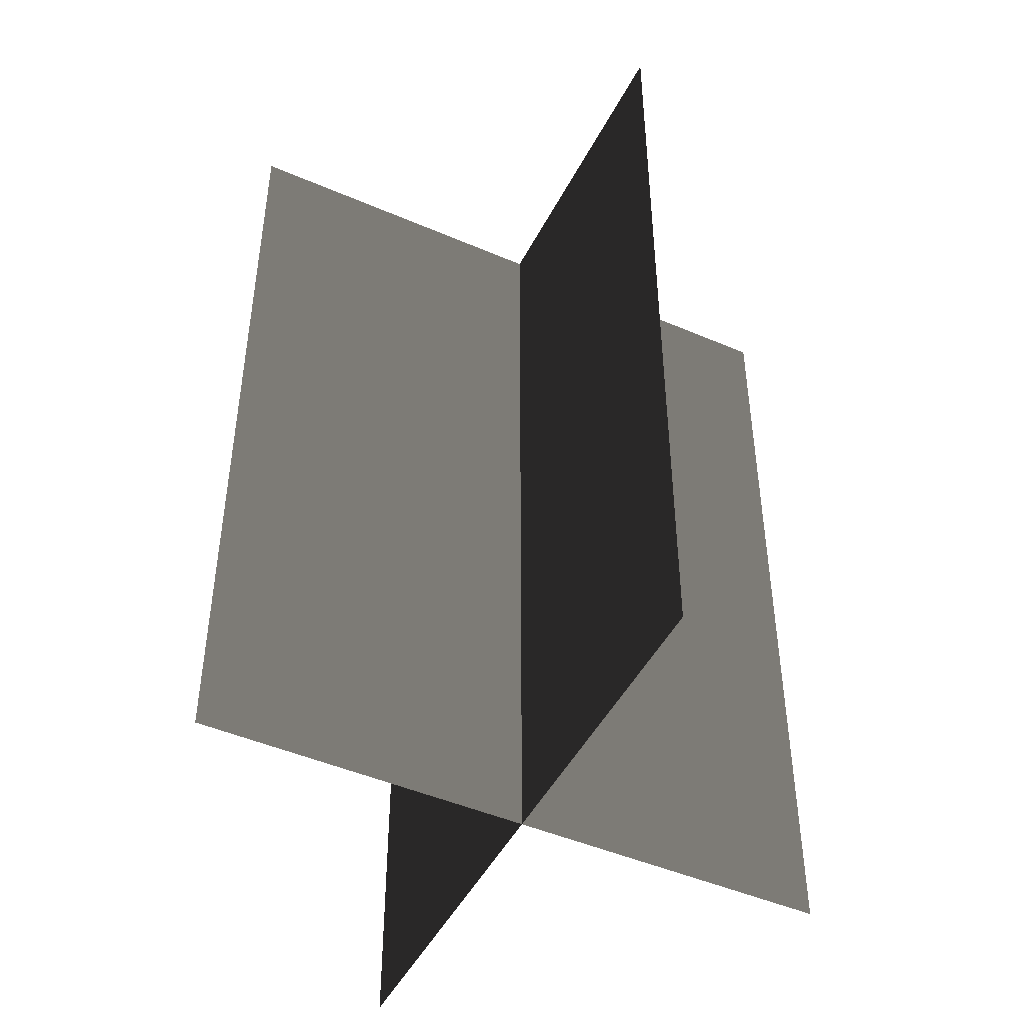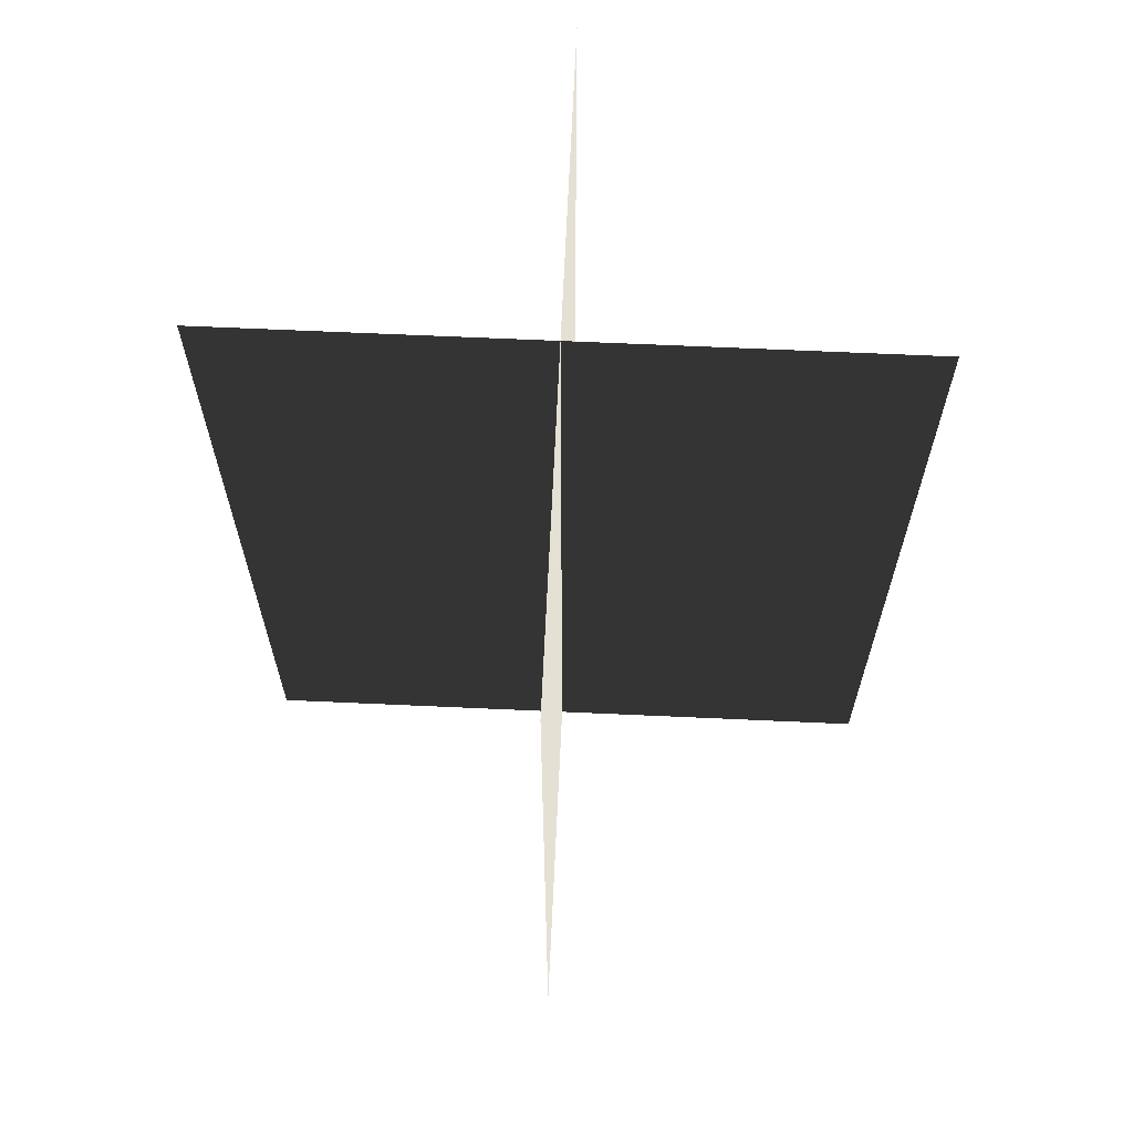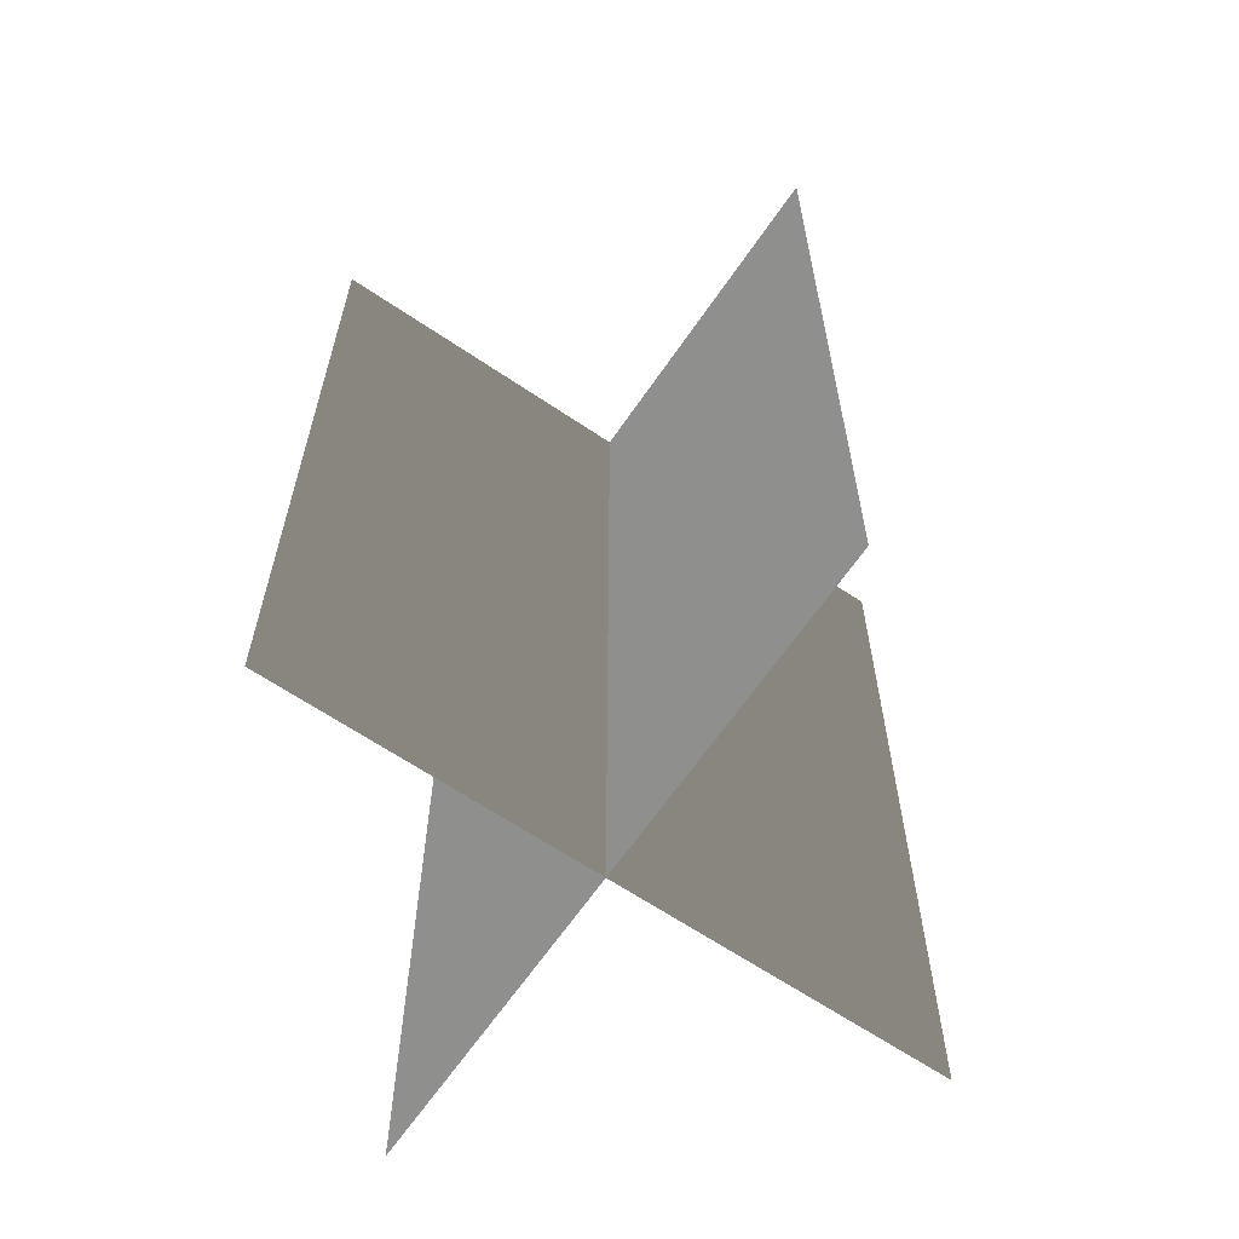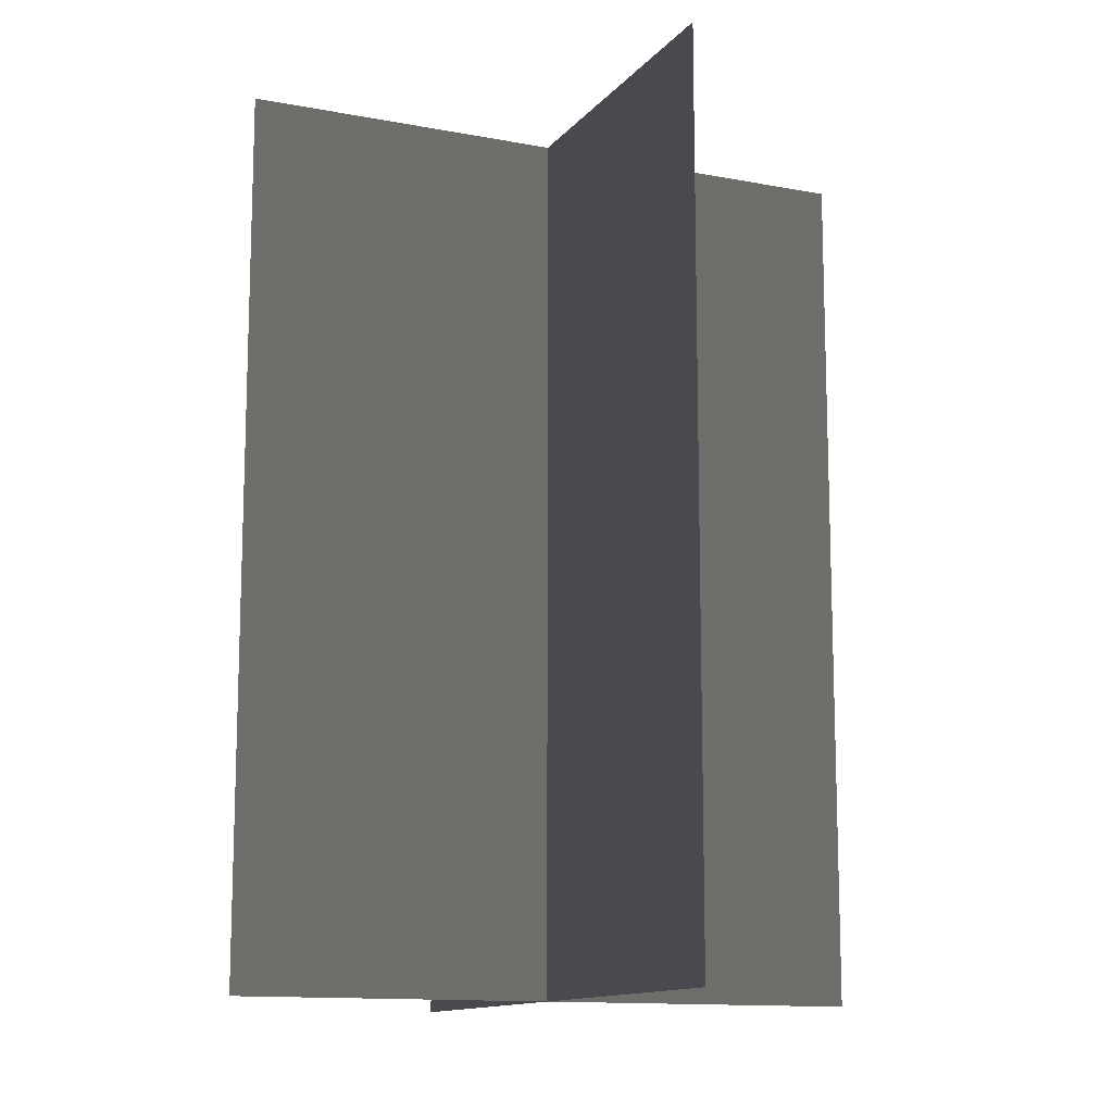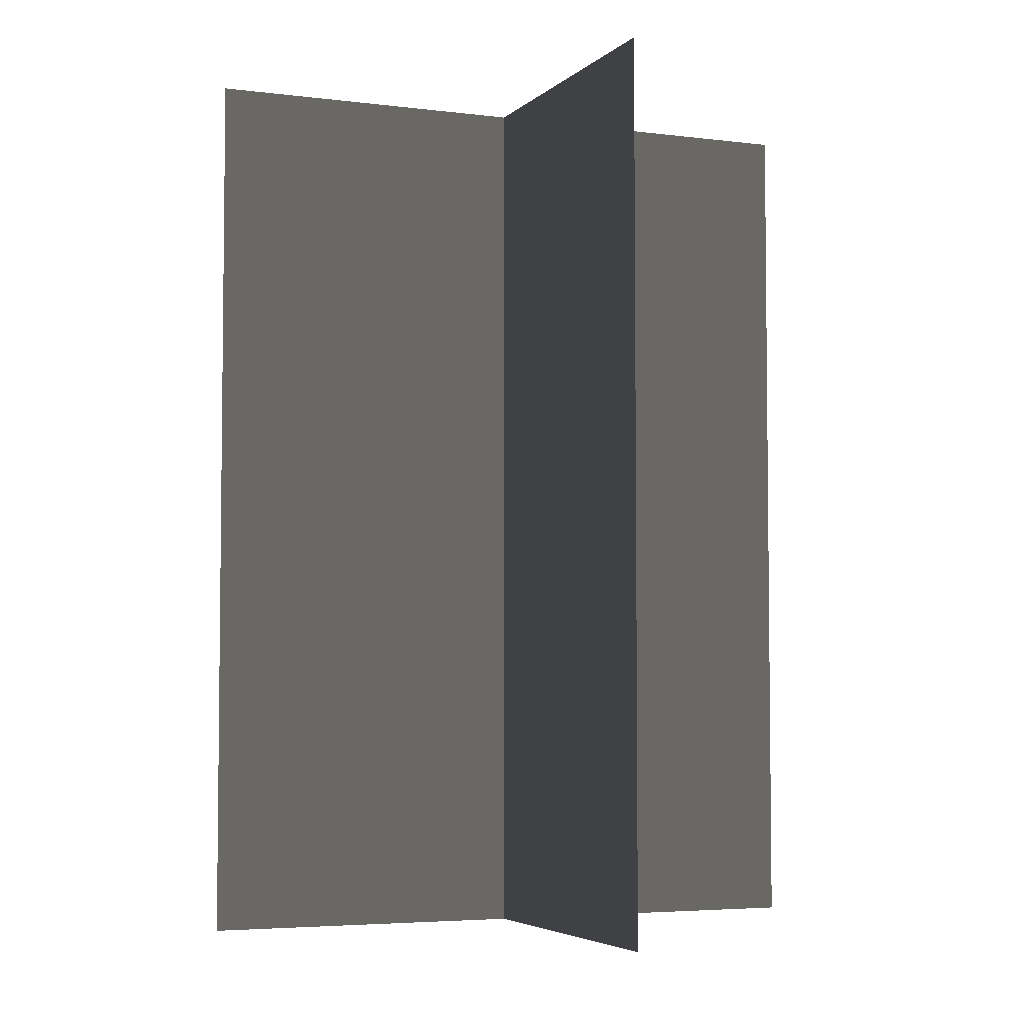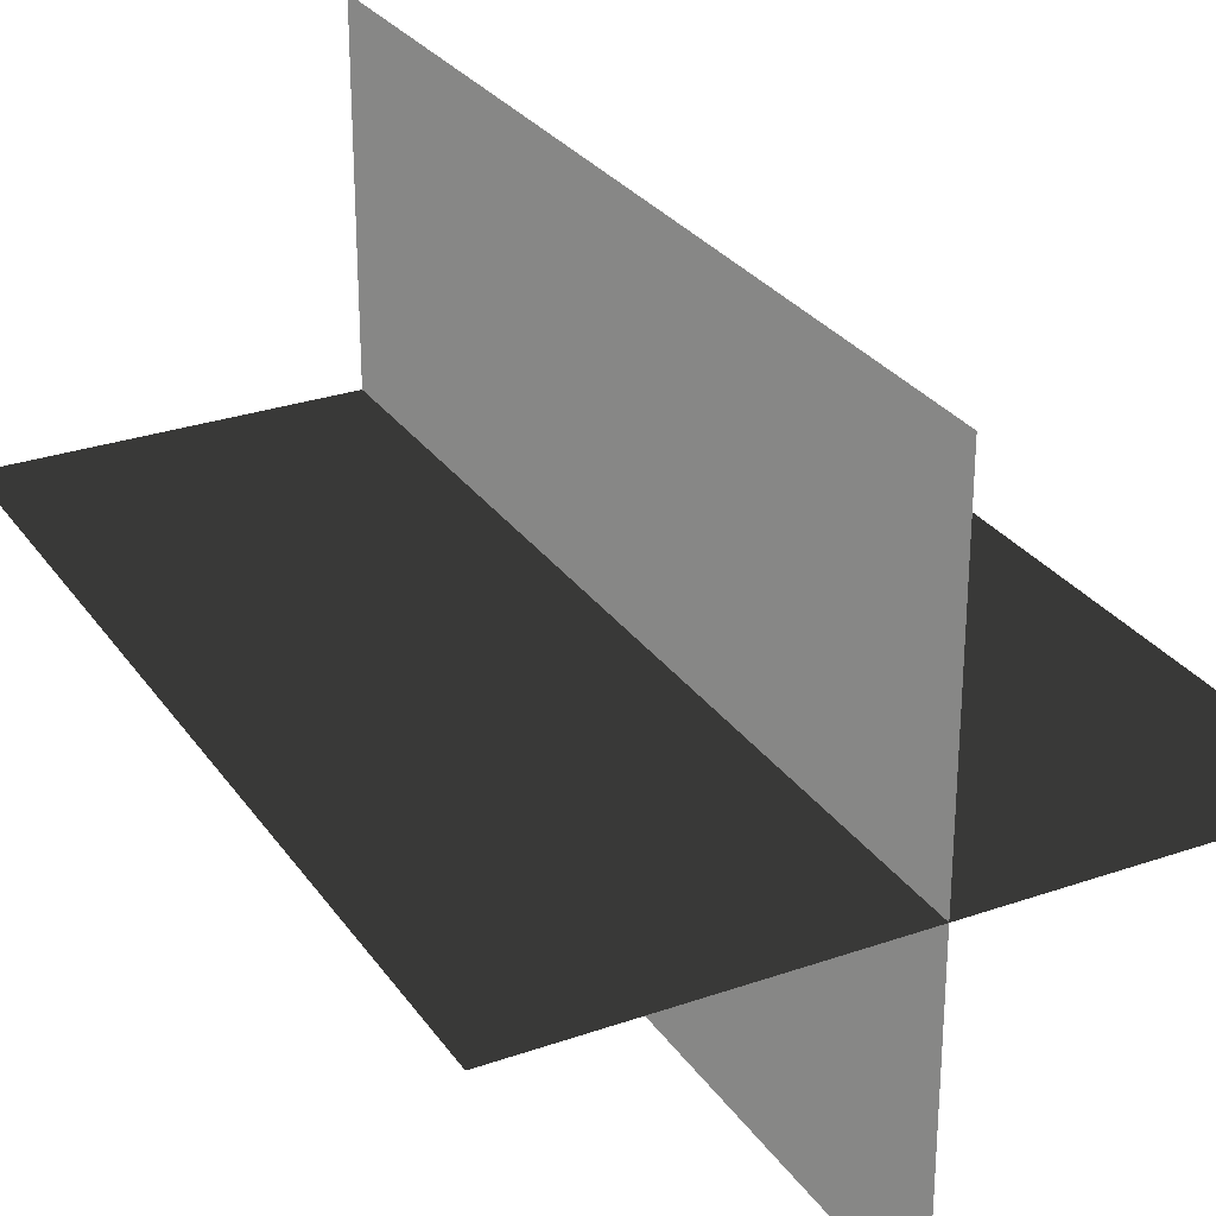
<metadata>
{"format":"obj","ext":"obj","renderer":"f3d","projection":"perspective","resolution":1024,"background":"white","views":[{"elev":-46.9,"azim":-26.1,"up":"+Z"},{"elev":66.3,"azim":-177.4,"up":"+Z"},{"elev":-64.3,"azim":145.7,"up":"+Z"},{"elev":-12.6,"azim":156.1,"up":"+Z"},{"elev":-4.5,"azim":157.5,"up":"+Z"},{"elev":28.4,"azim":-27.7,"up":"+Y"}]}
</metadata>
<code>
v 0.005386 0.1548 1.808e-06
v 0.005386 0.1548 0.4323
v 0.005386 -0.1631 1.512e-06
v 0.005386 -0.1631 0.4323
v -0.1562 -0.009193 1.655e-06
v -0.1562 -0.009193 0.4323
v 0.1617 -0.009193 1.655e-06
v 0.1617 -0.009193 0.4323
g Palm_Tree_22995_1003
f 1 3 2
f 2 3 4
f 5 7 6
f 6 7 8

</code>
